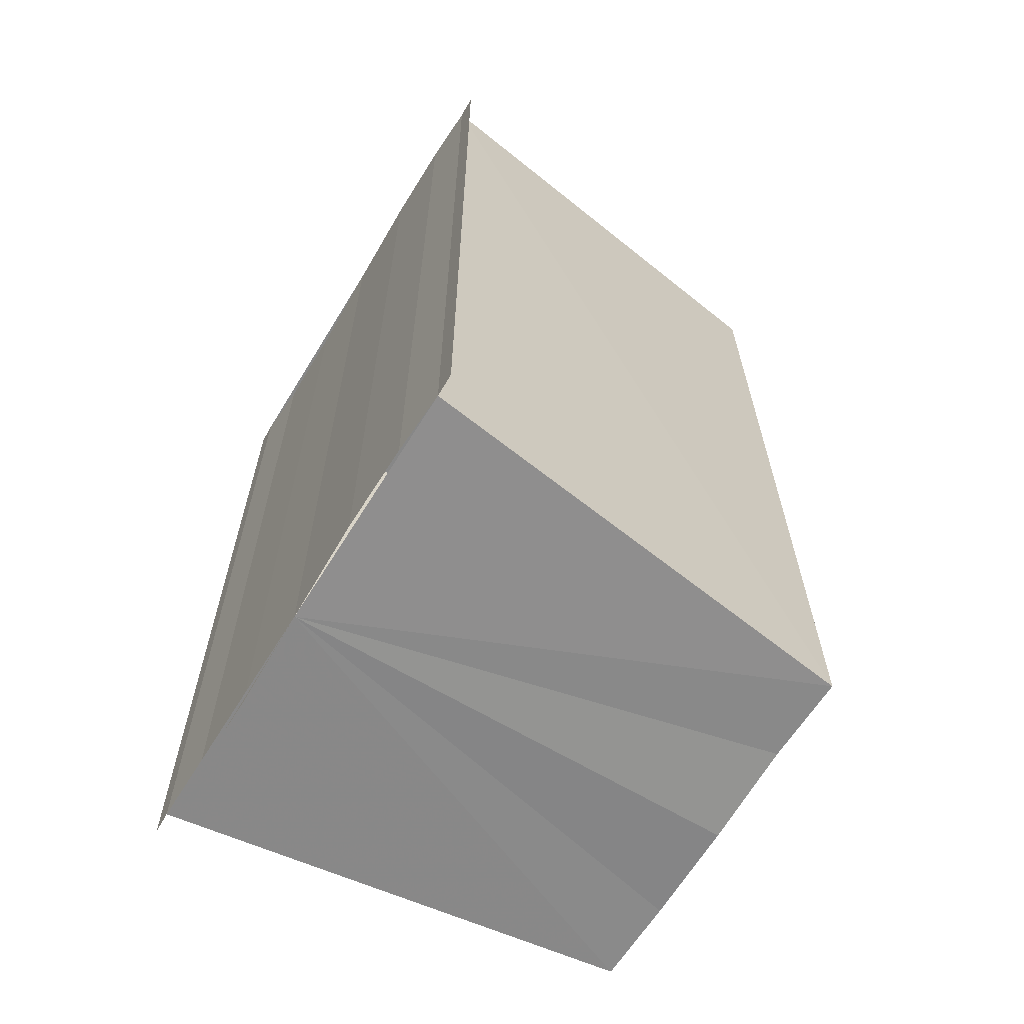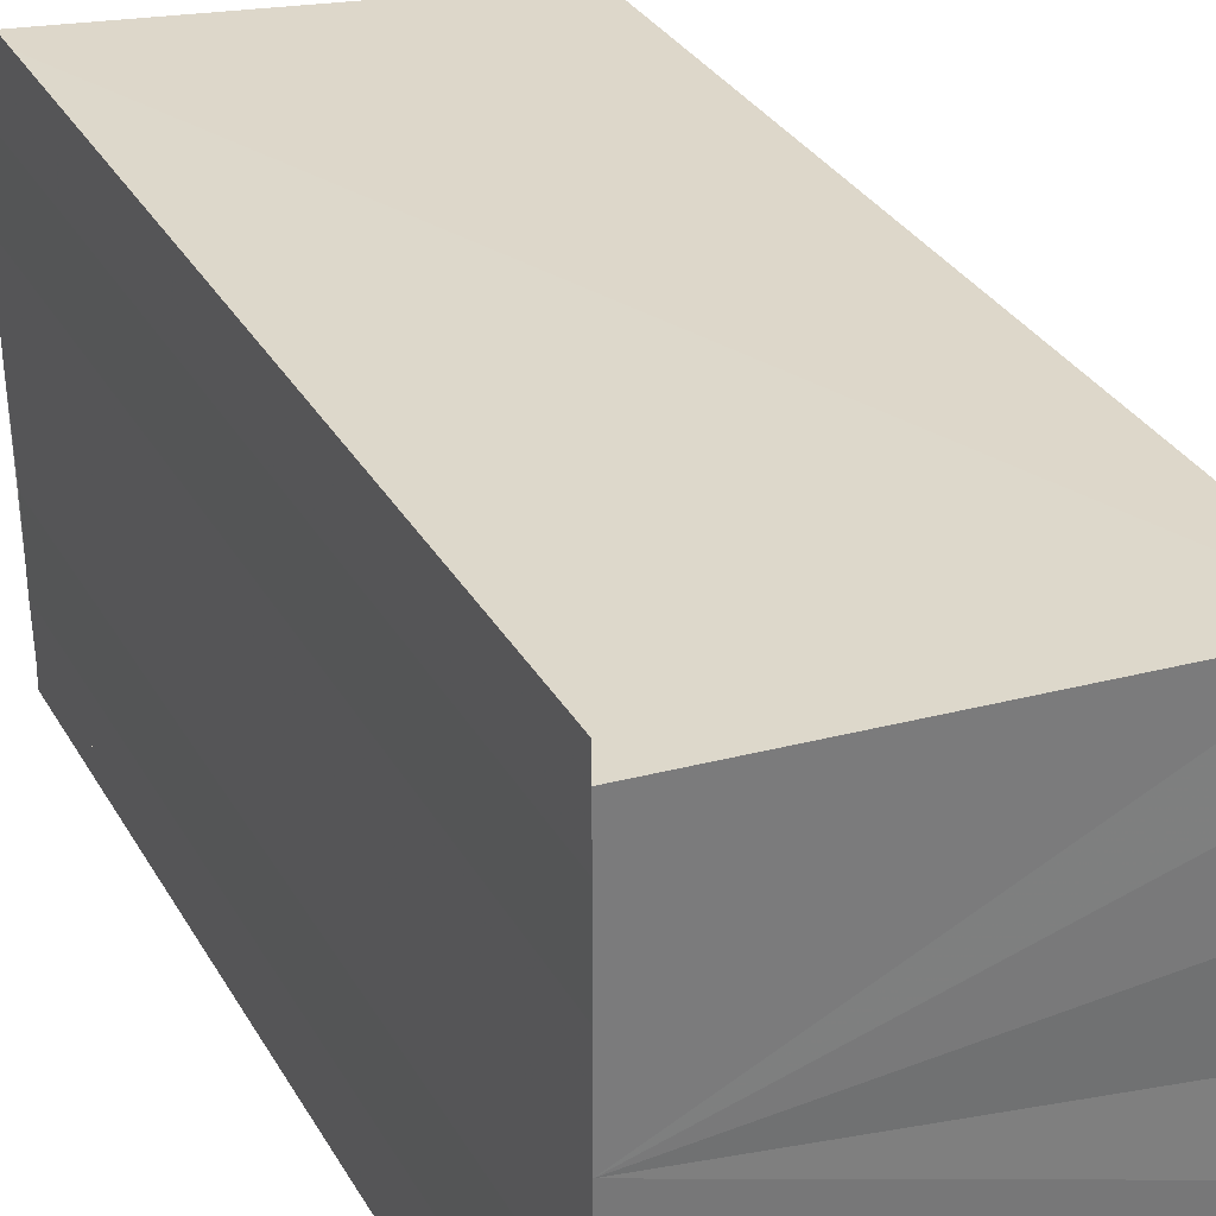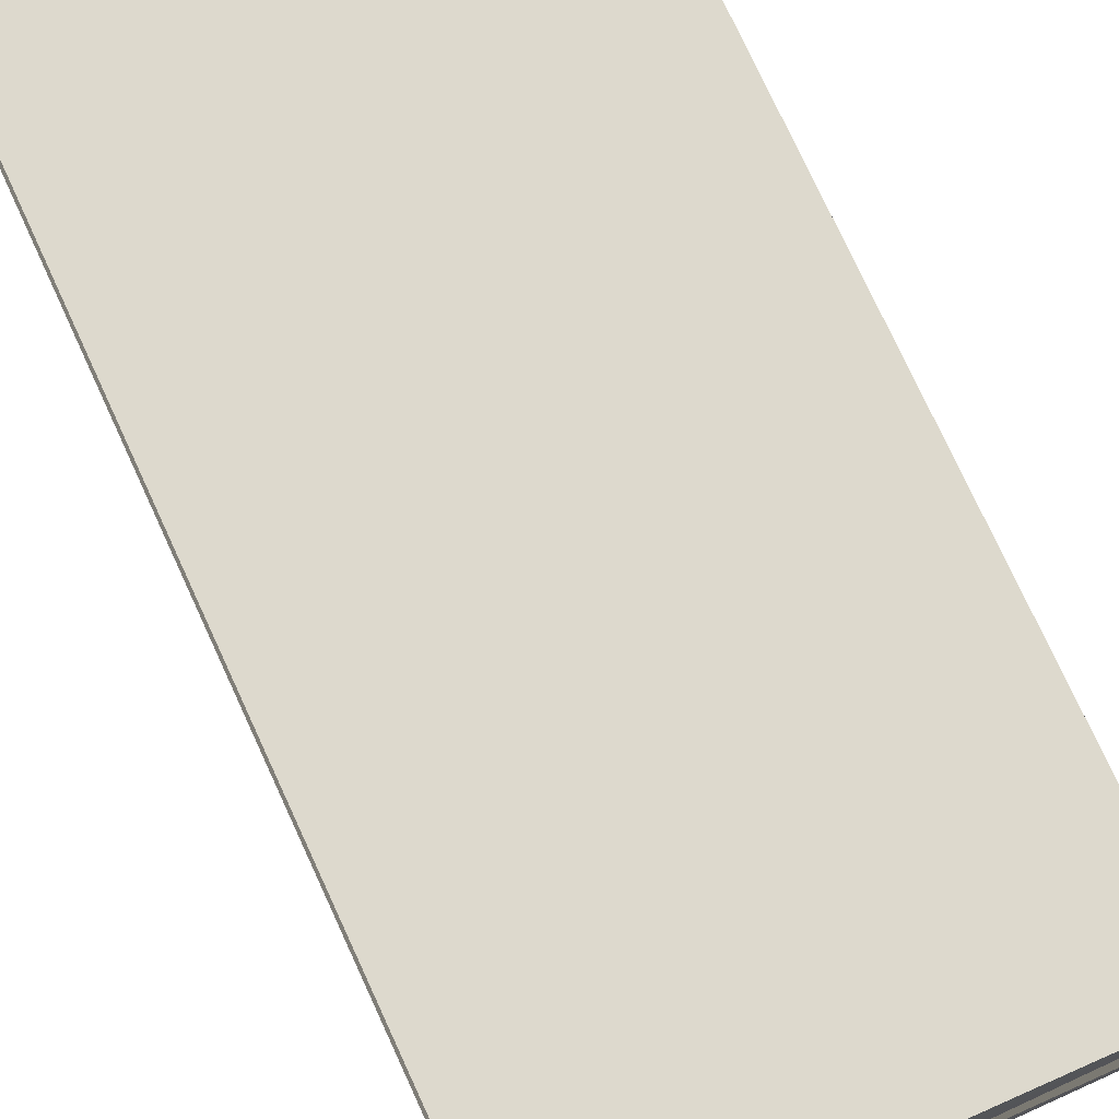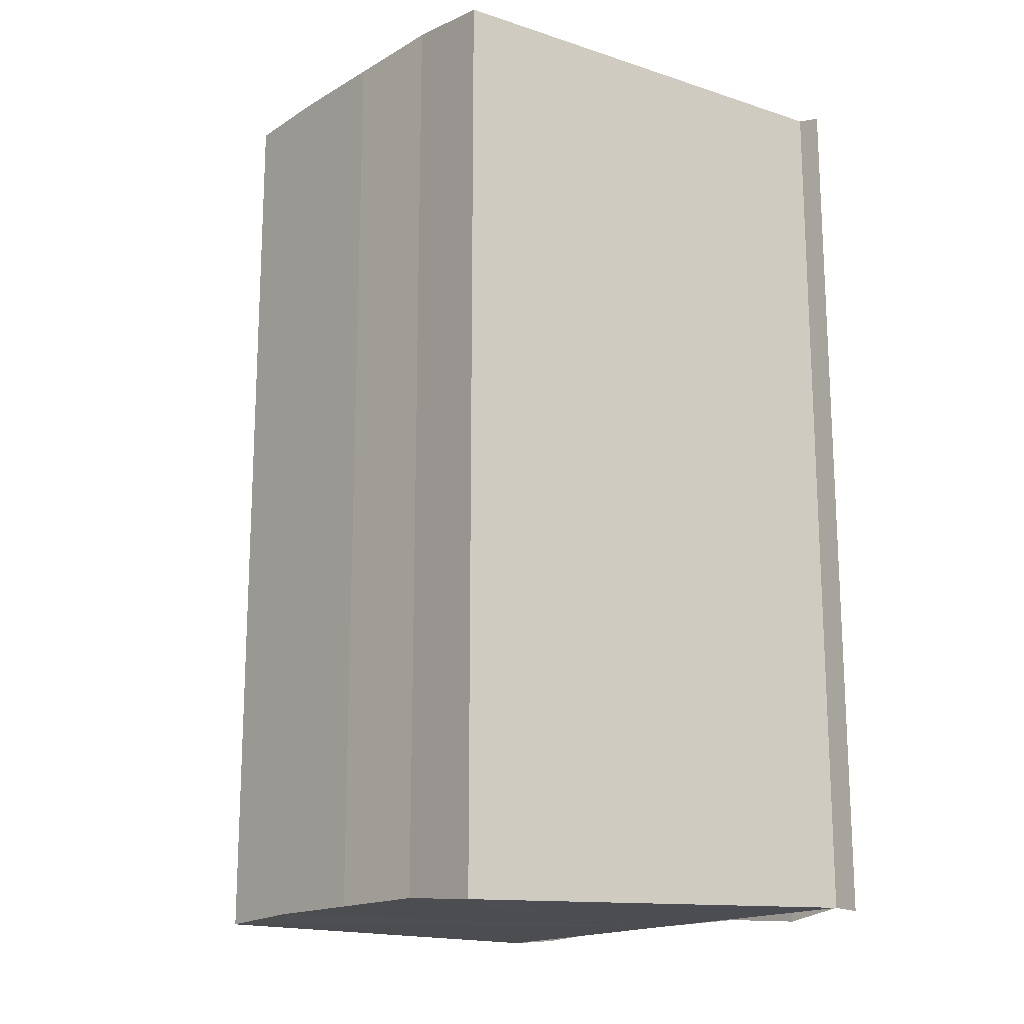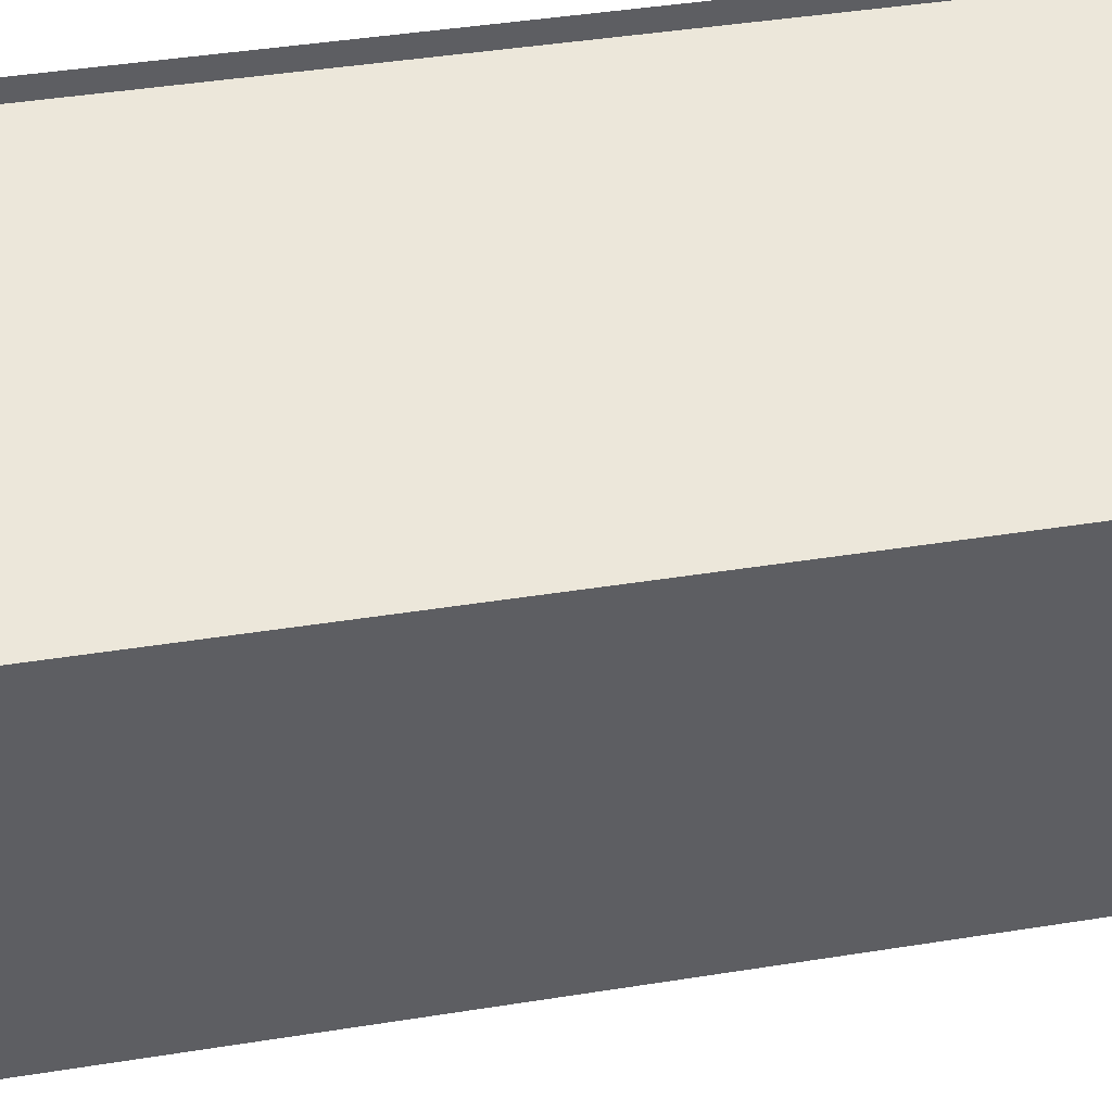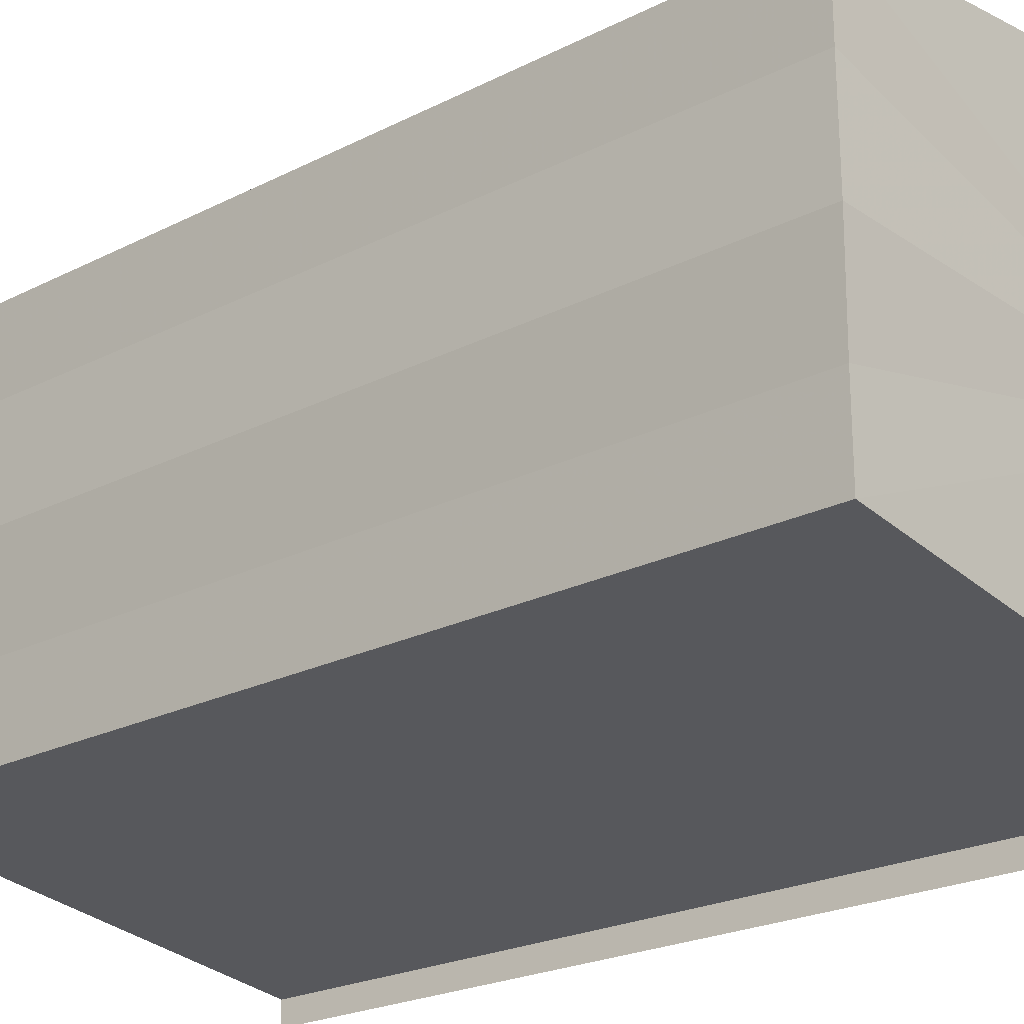
<metadata>
{"format":"obj","ext":"obj","renderer":"f3d","projection":"perspective","resolution":1024,"background":"white","views":[{"elev":-63.9,"azim":-31.2,"up":"+Y"},{"elev":33.8,"azim":-26.7,"up":"+Z"},{"elev":76.0,"azim":-24.6,"up":"+Z"},{"elev":-16.5,"azim":138.4,"up":"+Y"},{"elev":45.0,"azim":79.8,"up":"+Z"},{"elev":-22.7,"azim":131.3,"up":"+Z"}]}
</metadata>
<code>
o 11134
v 2210 1889 13.95
v 2210 1889 13.95
v 2210 1889 13.95
v 2210 1889 13.95
v 2210 1889 13.95
v 2210 1889 13.96
v 2210 1889 13.96
v 2210 1889 13.96
v 2210 1889 13.96
v 2210 1889 13.96
v 2210 1889 13.96
v 2210 1889 13.95
v 2210 1889 13.95
v 2210 1889 13.95
v 2210 1889 13.95
v 2210 1889 13.95
v 2210 1889 13.95
v 2210 1889 13.95
v 2210 1889 13.95
v 2210 1889 13.95
v 2210 1889 13.96
v 2210 1889 13.95
v 2210 1889 13.96
v 2210 1889 13.96
v 2210 1889 13.96
v 2210 1889 13.96
v 2210 1889 13.96
v 2210 1889 13.96
v 2210 1889 13.96
v 2210 1889 13.96
v 2210 1889 13.96
v 2210 1889 13.96
v 2210 1889 13.96
v 2210 1889 13.96
v 2210 1889 13.96
v 2210 1889 13.96
v 2210 1889 13.96
v 2210 1889 13.96
v 2210 1889 13.96
v 2210 1889 13.96
v 2210 1889 13.96
v 2210 1889 13.95
v 2210 1889 13.96
v 2210 1889 13.96
v 2210 1889 13.95
v 2210 1889 13.95
v 2210 1889 13.95
v 2210 1889 13.95
v 2210 1889 13.95
v 2210 1889 13.95
v 2210 1889 13.95
v 2210 1889 13.95
v 2210 1889 13.95
v 2210 1889 13.95
v 2210 1889 13.95
v 2210 1889 13.95
v 2210 1889 13.95
v 2210 1889 13.95
v 2210 1889 13.95
v 2210 1889 13.95
v 2210 1889 13.95
v 2210 1889 13.95
v 2210 1889 13.95
v 2210 1889 13.95
v 2210 1889 13.95
f 1 2 3
f 2 4 5
f 6 1 7
f 8 6 9
f 9 10 11
f 11 12 13
f 13 14 15
f 15 16 17
f 18 16 19
f 18 19 20
f 18 20 21
f 18 22 16
f 18 21 23
f 18 23 24
f 25 24 26
f 27 28 25
f 29 23 30
f 29 31 32
f 33 34 29
f 33 35 29
f 36 24 37
f 38 39 36
f 40 38 36
f 41 38 40
f 42 41 40
f 42 37 43
f 42 43 44
f 42 44 45
f 42 45 46
f 42 46 47
f 42 47 48
f 18 41 42
f 49 18 42
f 50 18 49
f 51 50 49
f 52 50 51
f 53 52 51
f 54 52 55
f 56 57 55
f 55 58 59
f 60 61 62
f 63 61 64
f 62 22 65
f 64 22 65

</code>
